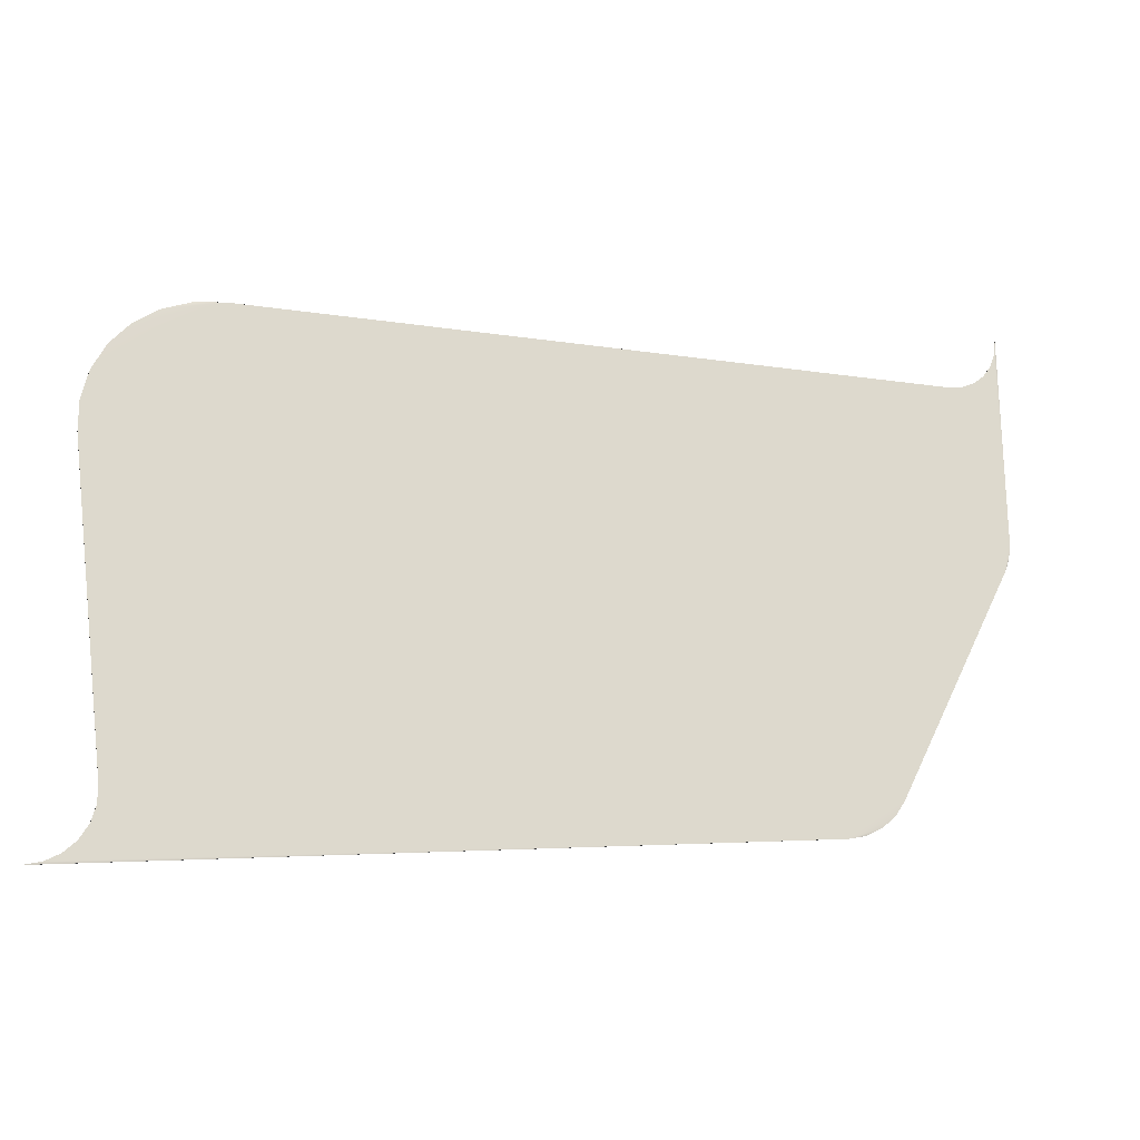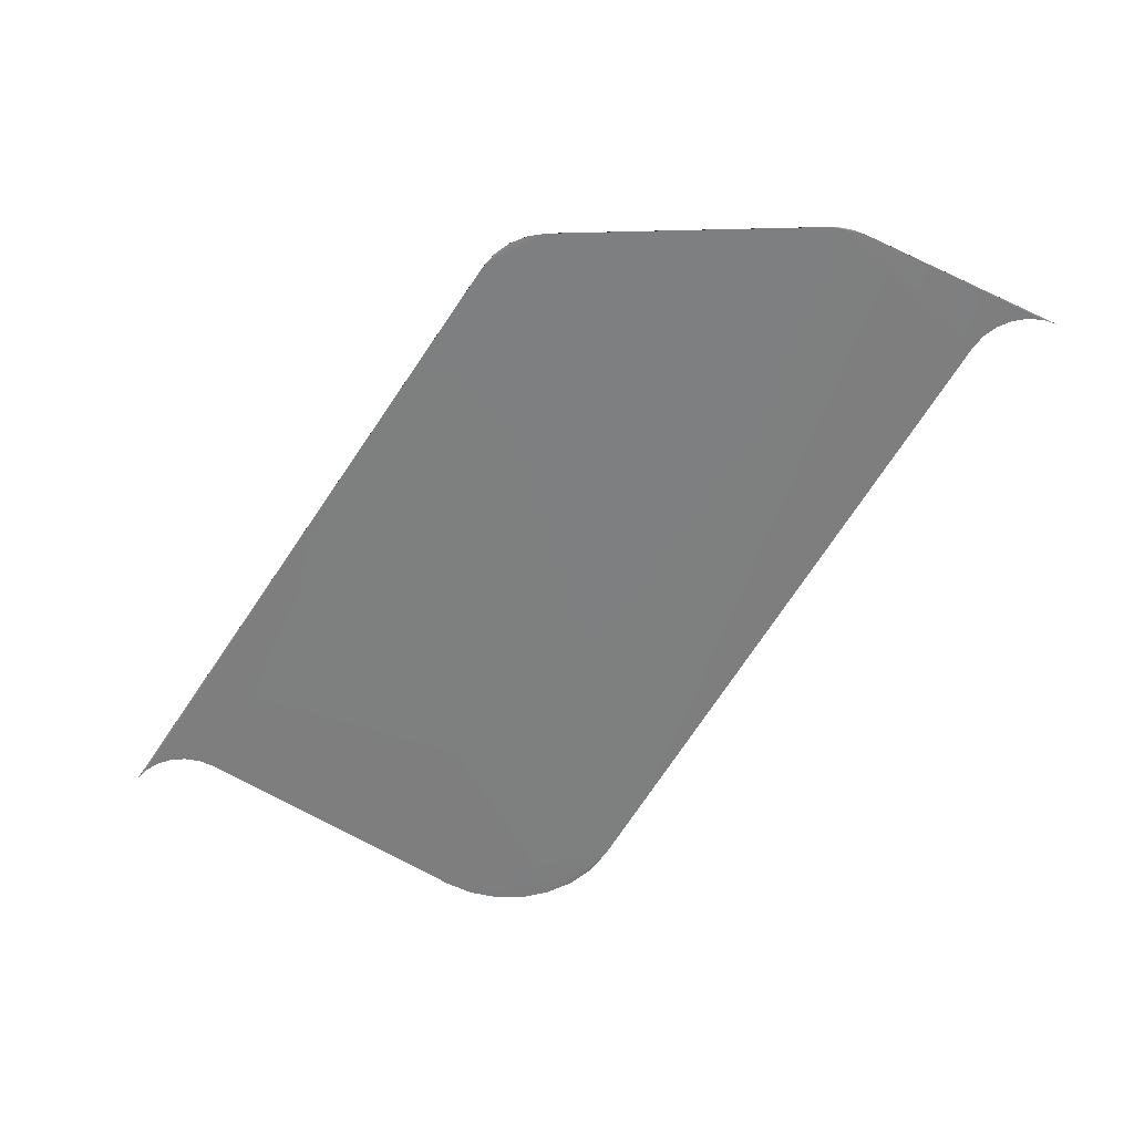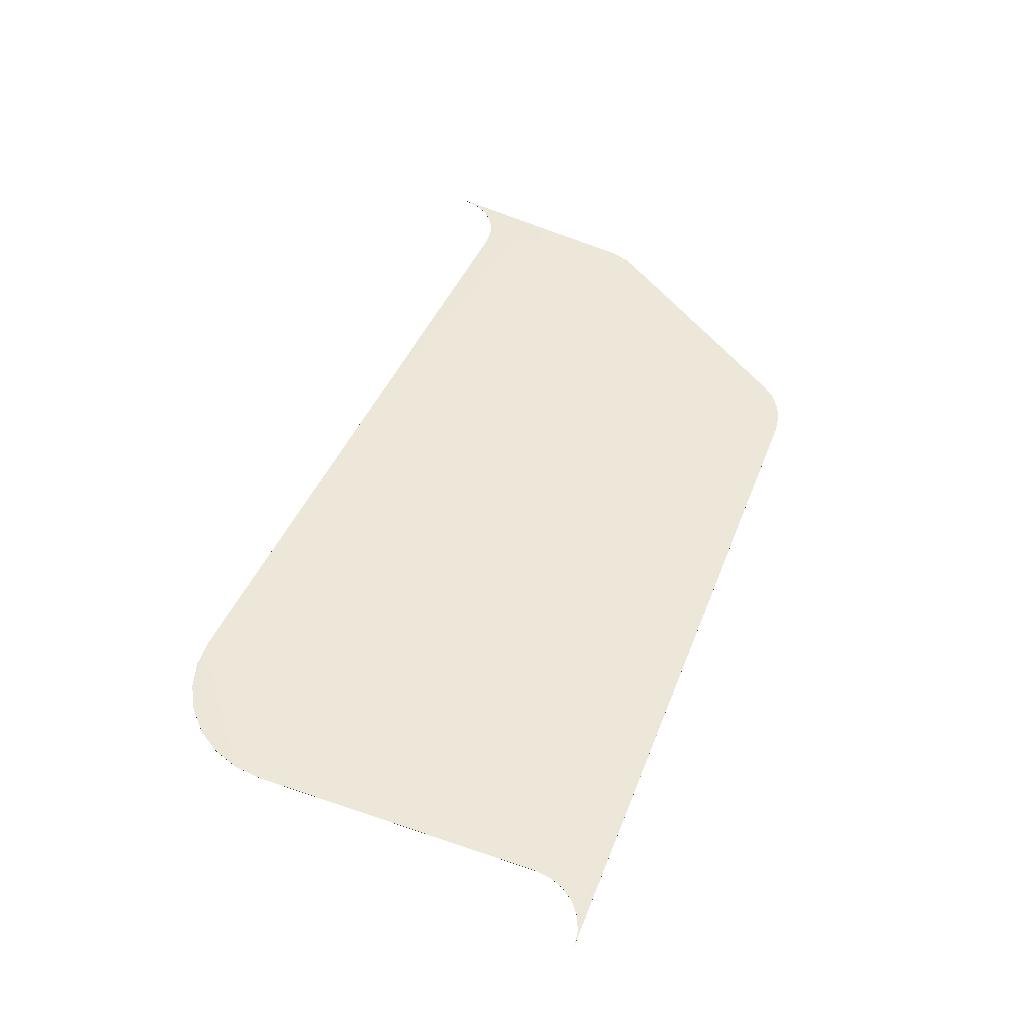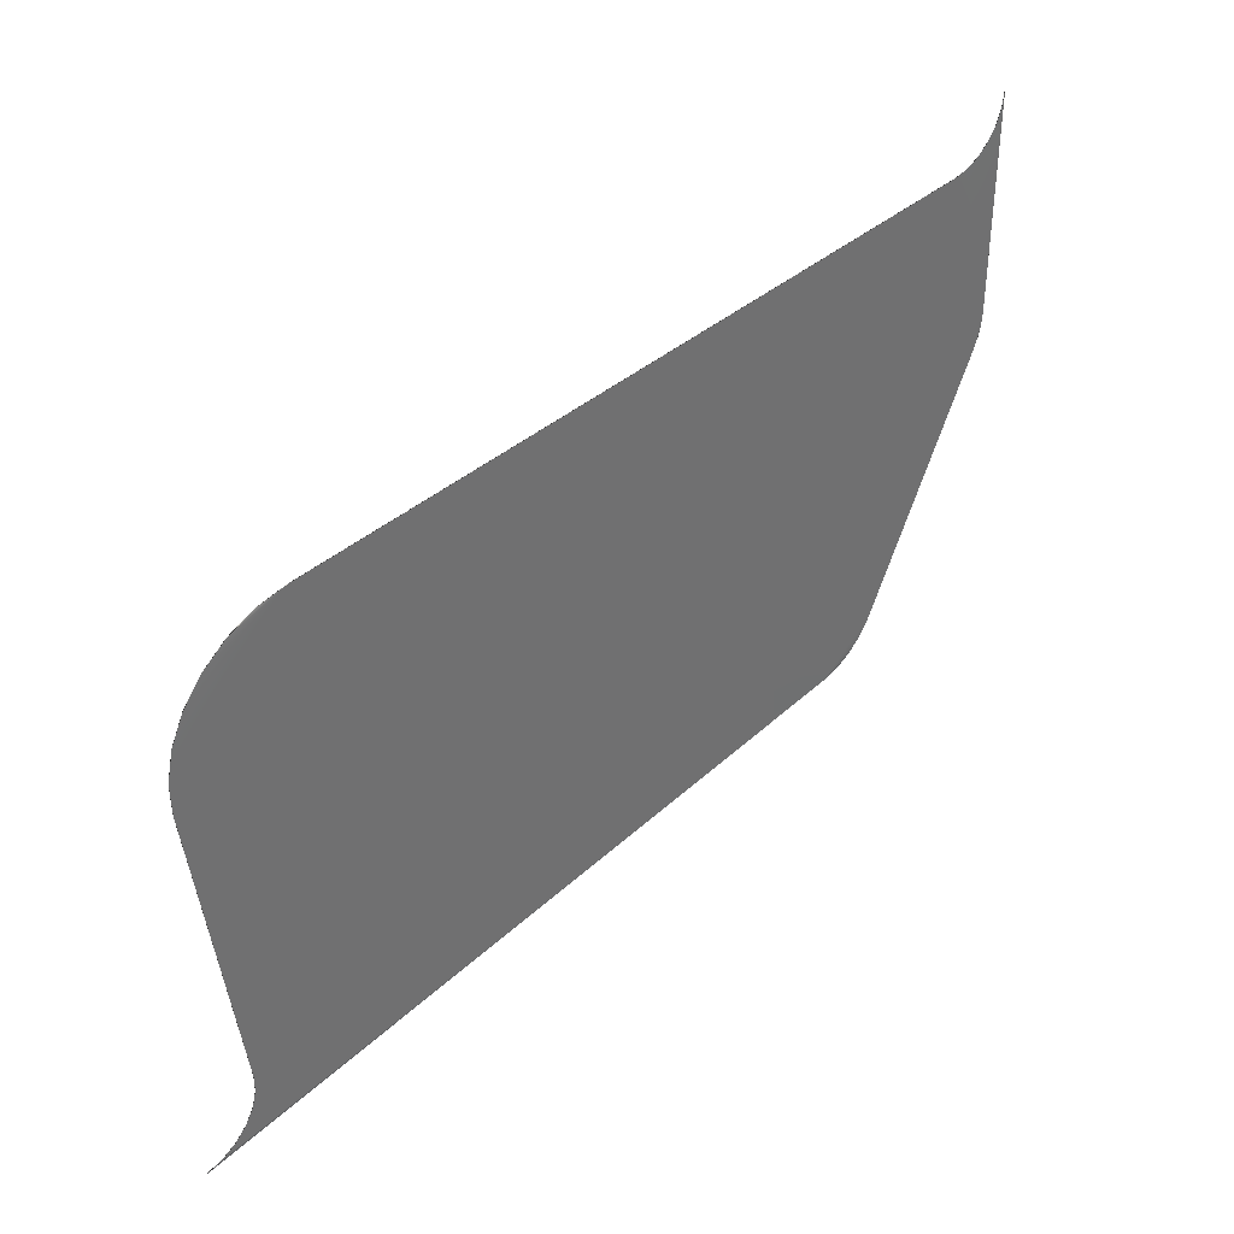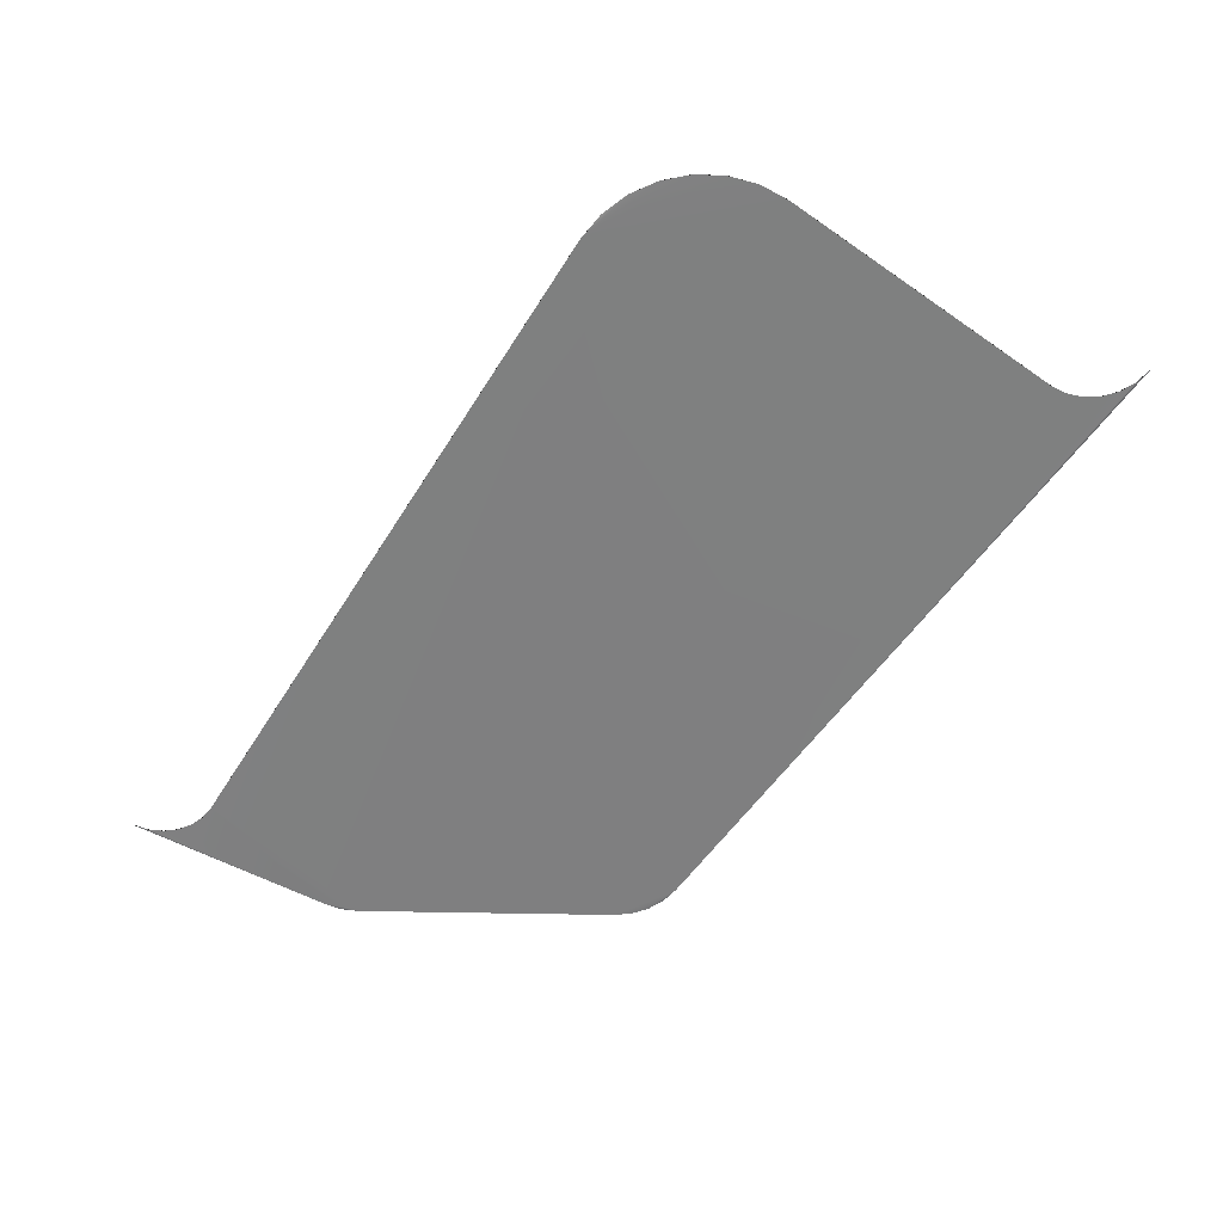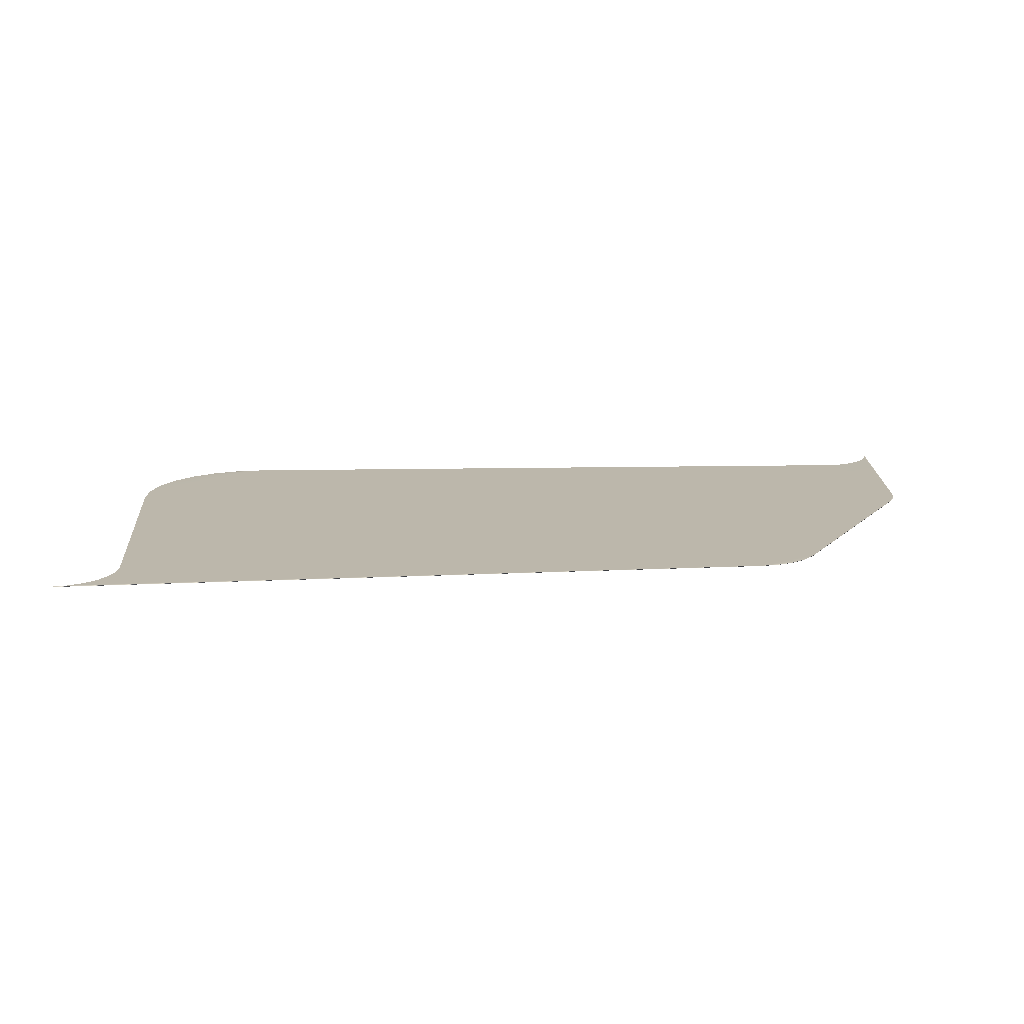
<metadata>
{"format":"obj","ext":"obj","renderer":"f3d","projection":"perspective","resolution":1024,"background":"white","views":[{"elev":-22.1,"azim":158.5,"up":"+Z"},{"elev":-59.6,"azim":-115.6,"up":"+Y"},{"elev":49.8,"azim":118.3,"up":"+Y"},{"elev":37.7,"azim":135.7,"up":"+Z"},{"elev":-59.9,"azim":61.9,"up":"+Y"},{"elev":14.4,"azim":-178.5,"up":"+Y"}]}
</metadata>
<code>
v -24.98 0.1771 -140.7
v -24.98 0.1667 -140.7
v -24.98 0.1771 -141.1
v -24.98 0.1667 -141.1
v -24.87 0.1771 -141.5
v -24.87 0.1667 -141.5
v -24.66 0.1771 -141.9
v -24.66 0.1667 -141.9
v -24.36 0.1771 -142.2
v -24.36 0.1667 -142.2
v -23.99 0.1771 -142.4
v -23.99 0.1667 -142.4
v -23.58 0.1771 -142.5
v -23.58 0.1667 -142.5
v -23.96 0.1667 -132.9
v -23.96 0.1771 -132.9
v -27 0.1771 -129.2
v -27 0.1667 -129.2
v -26.25 0.1771 -129.4
v -26.25 0.1667 -129.4
v -25.55 0.1771 -129.7
v -25.55 0.1667 -129.7
v -24.94 0.1771 -130.1
v -24.94 0.1667 -130.1
v -24.45 0.1771 -130.7
v -24.45 0.1667 -130.7
v -24.12 0.1771 -131.4
v -24.12 0.1667 -131.4
v -23.95 0.1771 -132.2
v -23.95 0.1667 -132.2
v -46.78 0.1771 -132.8
v -46.78 0.1667 -132.8
v -46.9 0.1771 -132.6
v -46.9 0.1667 -132.6
v -46.98 0.1667 -132.2
v -47 0.1667 -131.9
v -47 0.1771 -131.9
v -46.98 0.1771 -132.2
v -42.13 0.1667 -140.1
v -42.13 0.1771 -140.1
v -43.65 0.1667 -139
v -43.65 0.1771 -139
v -47 0.1771 -126.4
v -47 0.1667 -126.4
v -46.95 0.1771 -126.8
v -46.95 0.1667 -126.8
v -46.81 0.1771 -127.2
v -46.81 0.1667 -127.2
v -46.58 0.1771 -127.5
v -46.58 0.1667 -127.5
v -46.27 0.1771 -127.7
v -46.27 0.1667 -127.7
v -45.91 0.1771 -127.9
v -45.91 0.1667 -127.9
v -45.53 0.1771 -128
v -45.53 0.1667 -128
v -43.38 0.1667 -139.4
v -43.02 0.1667 -139.7
v -42.6 0.1667 -139.9
v -42.6 0.1771 -139.9
v -43.02 0.1771 -139.7
v -43.38 0.1771 -139.4
f 1 2 3
f 3 2 4
f 3 4 5
f 5 4 6
f 5 6 7
f 7 6 8
f 7 8 9
f 9 8 10
f 9 10 11
f 11 10 12
f 11 12 13
f 13 12 14
f 2 1 15
f 15 1 16
f 17 18 19
f 19 18 20
f 19 20 21
f 21 20 22
f 21 22 23
f 23 22 24
f 23 24 25
f 25 24 26
f 25 26 27
f 27 26 28
f 27 28 29
f 29 28 30
f 29 30 16
f 16 30 15
f 31 32 33
f 33 32 34
f 33 34 35
f 36 37 35
f 35 37 38
f 35 38 33
f 39 40 14
f 14 40 13
f 32 31 41
f 41 31 42
f 43 44 45
f 45 44 46
f 45 46 47
f 47 46 48
f 47 48 49
f 49 48 50
f 49 50 51
f 51 50 52
f 51 52 53
f 53 52 54
f 53 54 55
f 55 54 56
f 14 12 39
f 39 12 10
f 39 10 8
f 8 6 39
f 39 6 4
f 39 4 2
f 2 15 39
f 39 15 18
f 39 18 41
f 41 18 32
f 32 18 56
f 32 56 36
f 36 56 54
f 36 54 52
f 15 30 18
f 18 30 28
f 18 28 26
f 26 24 18
f 18 24 22
f 18 22 20
f 52 50 36
f 36 50 48
f 36 48 46
f 46 44 36
f 36 35 32
f 32 35 34
f 41 57 39
f 39 57 58
f 39 58 59
f 18 17 56
f 56 17 55
f 44 43 36
f 36 43 37
f 60 61 40
f 40 61 62
f 40 62 42
f 40 42 17
f 17 42 31
f 17 31 55
f 55 31 37
f 55 37 53
f 53 37 51
f 51 37 49
f 49 37 47
f 47 37 45
f 45 37 43
f 33 38 31
f 31 38 37
f 19 21 17
f 17 21 23
f 17 23 25
f 25 27 17
f 17 27 29
f 17 29 16
f 17 16 40
f 40 16 1
f 40 1 3
f 3 5 40
f 40 5 7
f 40 7 9
f 9 11 40
f 40 11 13
f 40 39 60
f 60 39 59
f 60 59 61
f 61 59 58
f 61 58 62
f 62 58 57
f 62 57 42
f 42 57 41

</code>
